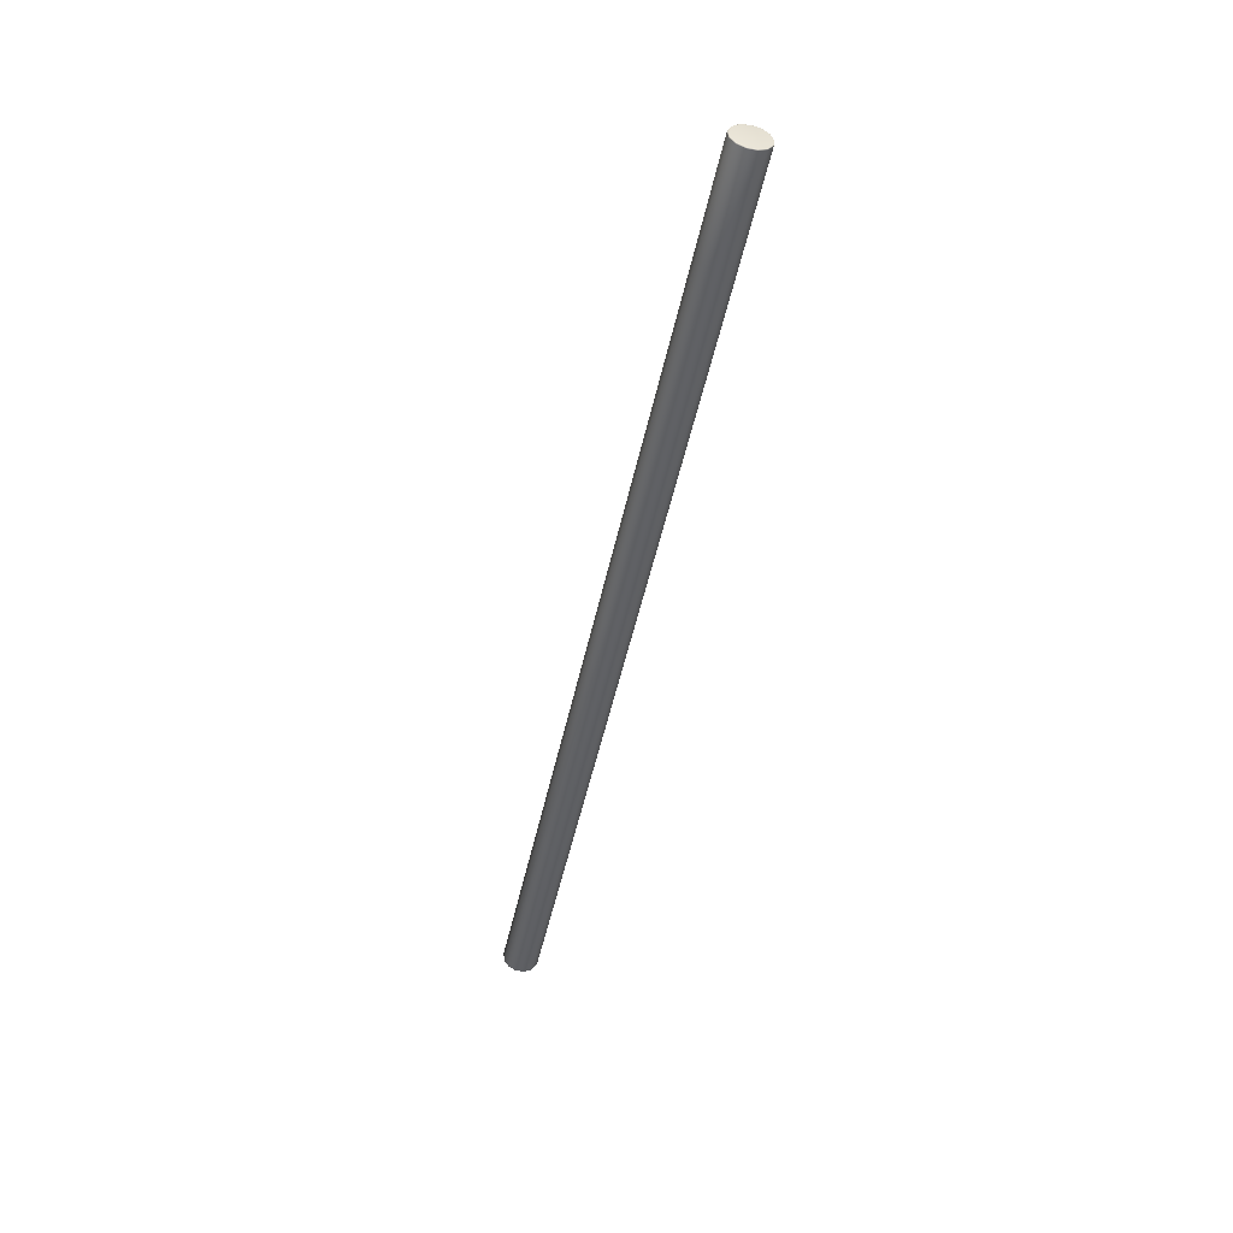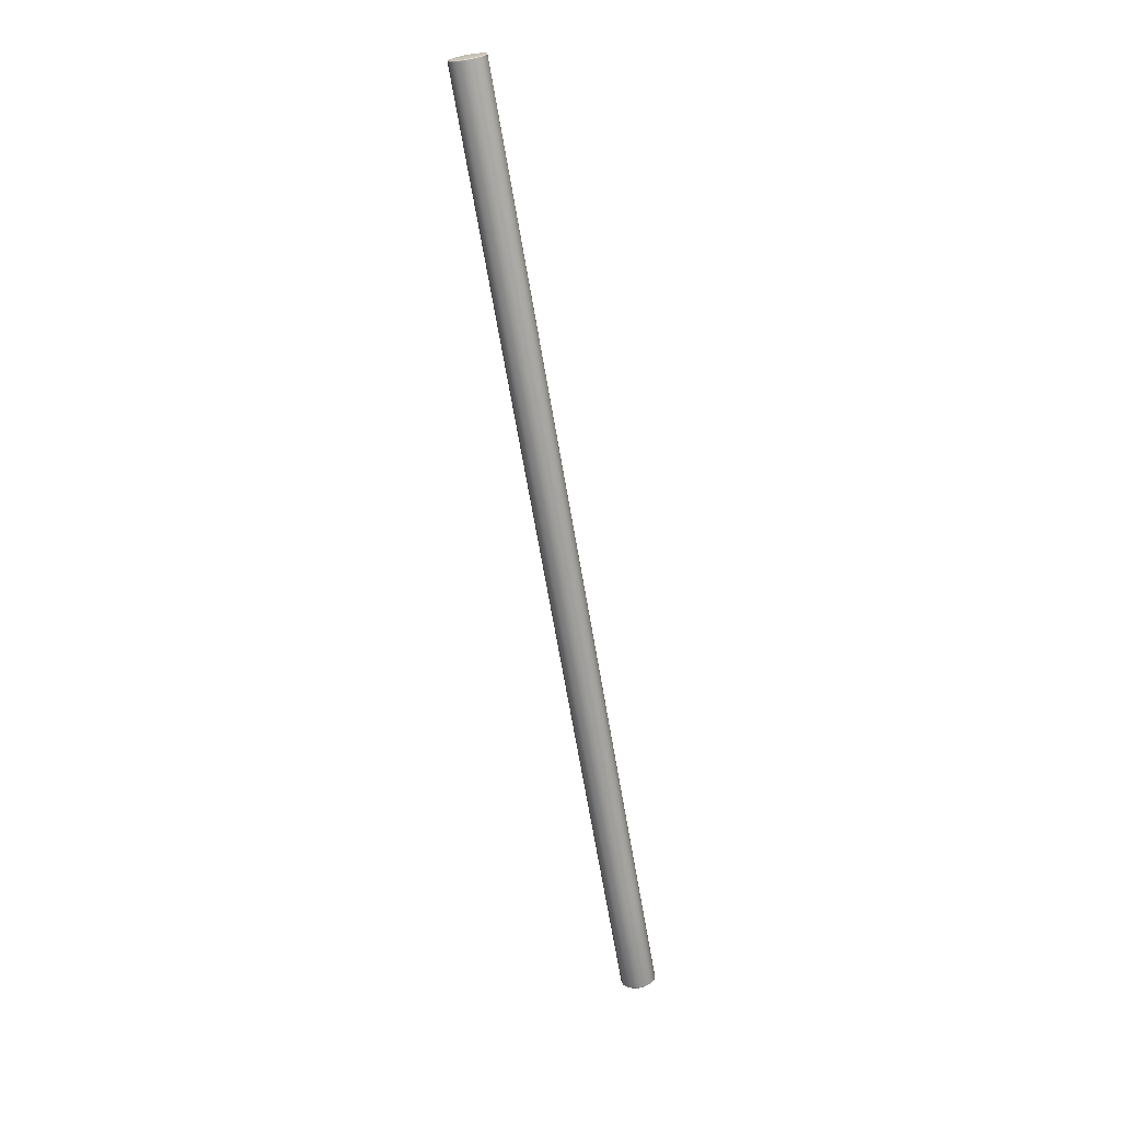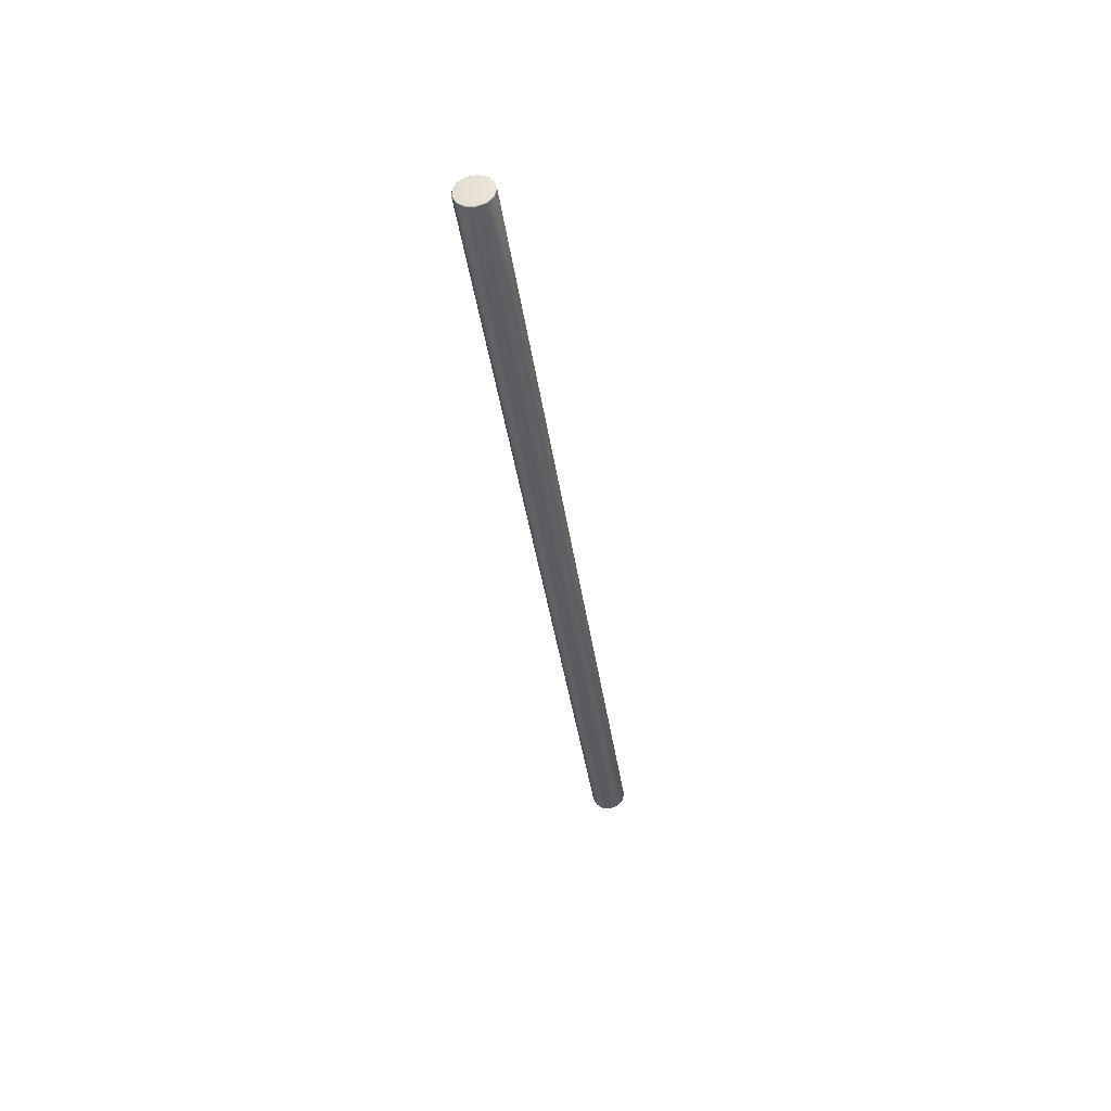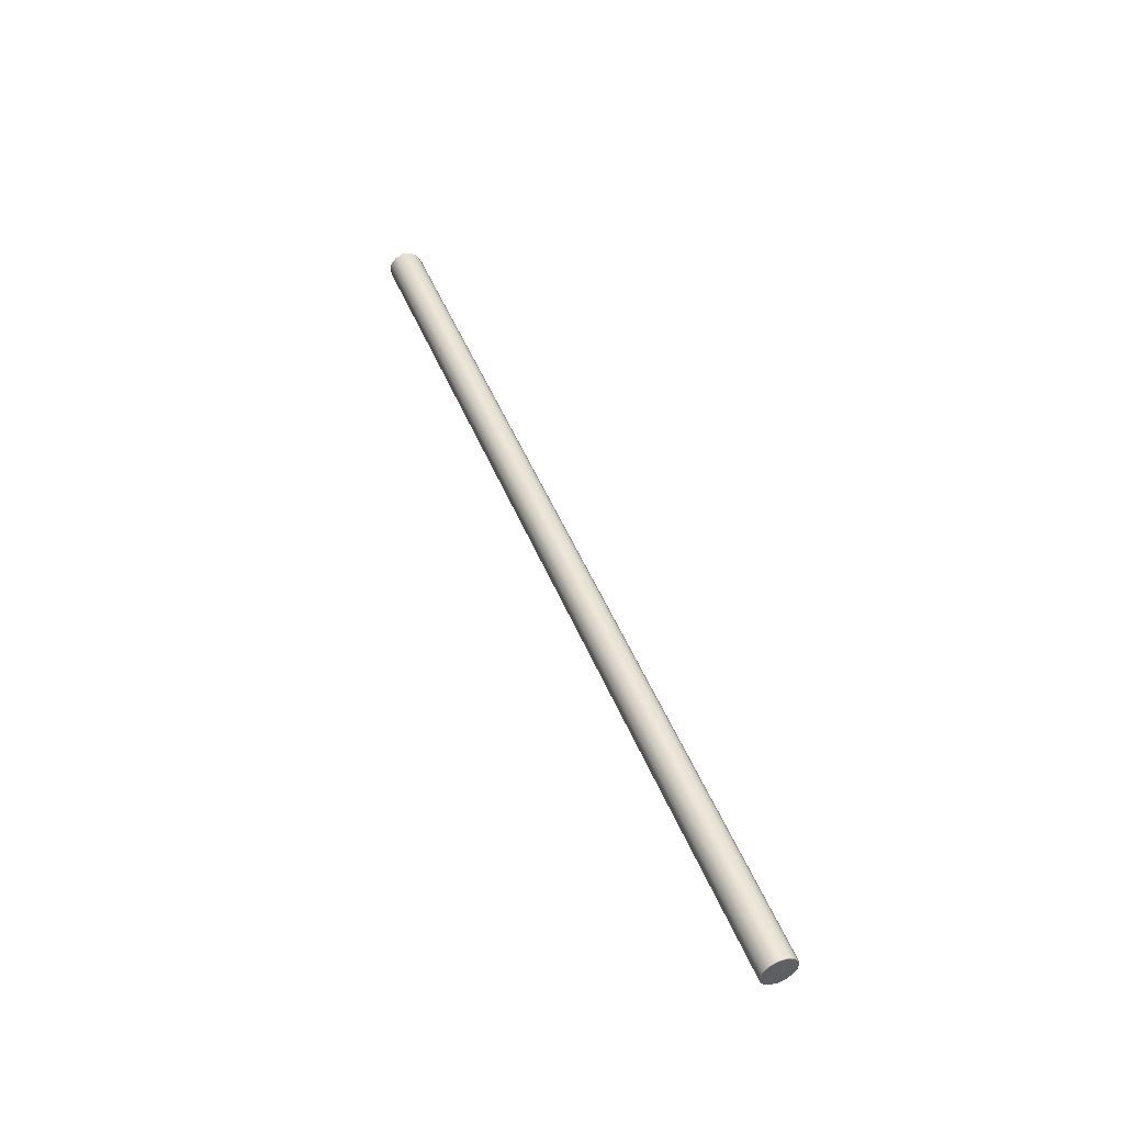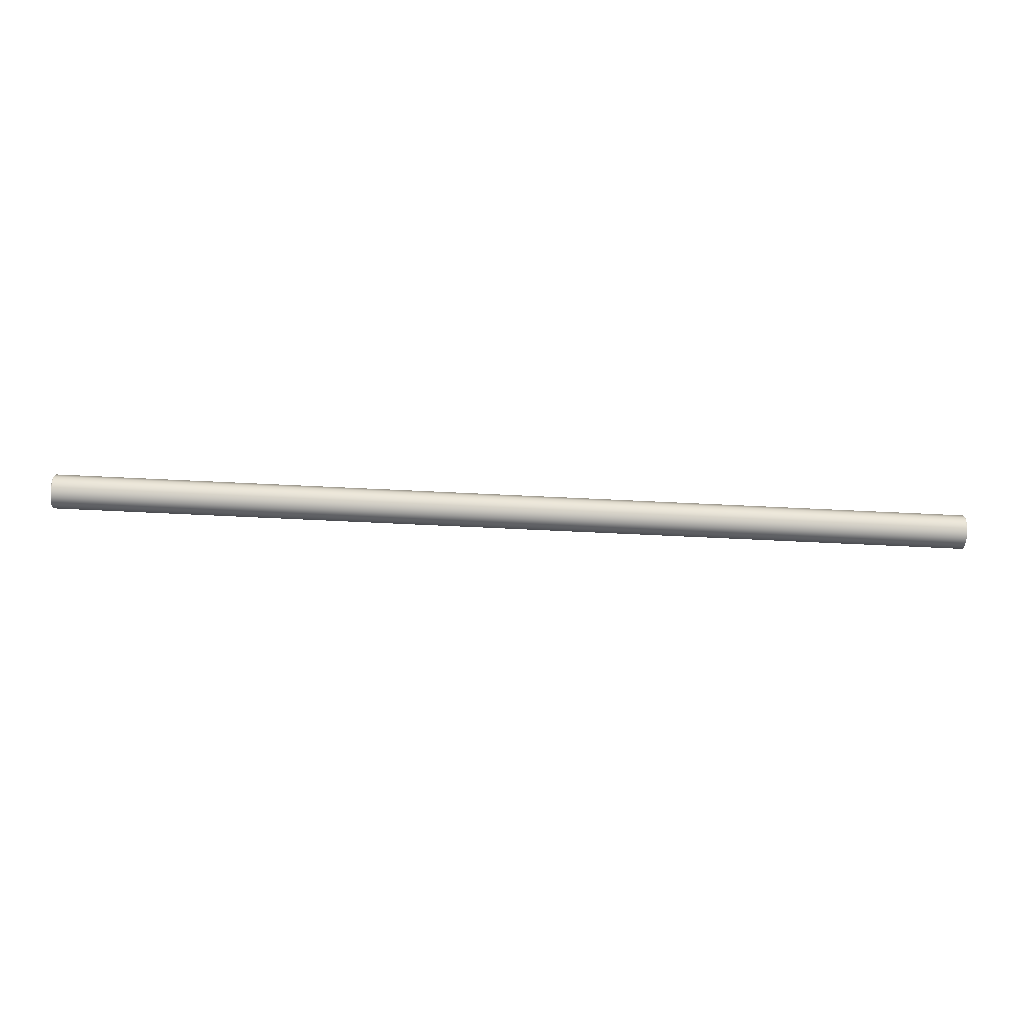
<metadata>
{"format":"obj","ext":"obj","renderer":"f3d","projection":"perspective","resolution":1024,"background":"white","views":[{"elev":-48.1,"azim":78.2,"up":"+Y"},{"elev":-68.7,"azim":-80.2,"up":"+Z"},{"elev":-36.3,"azim":97.5,"up":"+Z"},{"elev":47.7,"azim":-111.4,"up":"+Z"},{"elev":-56.0,"azim":176.9,"up":"+Y"}]}
</metadata>
<code>
o Achse.002
v 0.5383 0.196 -2.626
v 0.4607 0.196 -2.626
v 0.4607 0.2003 -2.621
v 0.5383 0.2003 -2.621
v 0.4607 0.2018 -2.615
v 0.5383 0.2018 -2.615
v 0.5383 0.2003 -2.609
v 0.4607 0.2003 -2.609
v 0.4607 0.196 -2.604
v 0.5383 0.196 -2.604
v 0.4607 0.19 -2.601
v 0.5383 0.19 -2.601
v 0.4607 0.1836 -2.602
v 0.5383 0.1836 -2.602
v 0.4607 0.1783 -2.606
v 0.5383 0.1783 -2.606
v 0.4607 0.1753 -2.612
v 0.5383 0.1753 -2.612
v 0.4607 0.1753 -2.618
v 0.5383 0.1753 -2.618
v 0.4607 0.1783 -2.624
v 0.5383 0.1783 -2.624
v 0.4607 0.1836 -2.627
v 0.5383 0.1836 -2.627
v 0.1816 0.2003 -2.609
v 0.1816 0.2018 -2.615
v -0.1751 0.2018 -2.615
v -0.1751 0.2003 -2.609
v 0.4607 0.1892 -2.628
v 0.5383 0.1892 -2.628
v 0.1816 0.1783 -2.606
v -0.1751 0.1783 -2.606
v -0.1751 0.1753 -2.612
v 0.1816 0.1753 -2.612
v 0.1816 0.1753 -2.618
v -0.1751 0.1753 -2.618
v -0.1751 0.1783 -2.624
v 0.1816 0.1783 -2.624
v -0.1757 0.1759 -2.618
v -0.1757 0.1759 -2.612
v -0.1757 0.1883 -2.615
v 0.1816 0.1836 -2.602
v -0.1751 0.1836 -2.602
v -0.1757 0.1838 -2.603
v -0.1757 0.1899 -2.602
v -0.1757 0.2012 -2.615
v -0.1757 0.1997 -2.621
v 0.1816 0.2003 -2.621
v -0.1751 0.2003 -2.621
v -0.1757 0.1956 -2.625
v -0.1757 0.1891 -2.628
v 0.1816 0.1892 -2.628
v -0.1751 0.1892 -2.628
v -0.1751 0.196 -2.626
v 0.1816 0.196 -2.626
v -0.1757 0.1787 -2.623
v -0.1751 0.1836 -2.627
v 0.1816 0.1836 -2.627
v 0.1816 0.196 -2.604
v -0.1751 0.196 -2.604
v -0.1751 0.19 -2.601
v 0.1816 0.19 -2.601
v -0.1757 0.1838 -2.627
v 0.5389 0.1883 -2.615
v 0.5389 0.1891 -2.628
v 0.5389 0.1956 -2.625
v -0.1757 0.1997 -2.609
v 0.5389 0.1997 -2.609
v 0.5389 0.1956 -2.604
v -0.1757 0.1956 -2.604
v -0.1757 0.1787 -2.606
v 0.5389 0.1759 -2.612
v 0.5389 0.1759 -2.618
v 0.5389 0.1787 -2.623
v 0.5389 0.1838 -2.627
v 0.5389 0.1997 -2.621
v 0.5389 0.2012 -2.615
v 0.5389 0.1899 -2.602
v 0.5389 0.1838 -2.603
v 0.5389 0.1787 -2.606
v -0.1753 0.2002 -2.609
v -0.1753 0.196 -2.604
v -0.1755 0.2002 -2.609
v -0.1755 0.1959 -2.604
v -0.1756 0.2 -2.609
v -0.1756 0.1958 -2.604
v -0.1757 0.1999 -2.609
v -0.1757 0.1957 -2.604
v 0.5385 0.196 -2.626
v 0.5385 0.1892 -2.628
v 0.5386 0.1959 -2.626
v 0.5386 0.1892 -2.628
v 0.5388 0.1958 -2.626
v 0.5388 0.1891 -2.628
v 0.5388 0.1957 -2.625
v 0.5388 0.1891 -2.628
v 0.5385 0.2002 -2.621
v 0.5386 0.2002 -2.621
v 0.5388 0.2 -2.621
v 0.5388 0.1999 -2.621
v 0.5385 0.2018 -2.615
v 0.5386 0.2017 -2.615
v 0.5388 0.2015 -2.615
v 0.5388 0.2014 -2.615
v 0.5385 0.2002 -2.609
v 0.5386 0.2002 -2.609
v 0.5388 0.2 -2.609
v 0.5388 0.1999 -2.609
v 0.5385 0.196 -2.604
v 0.5386 0.1959 -2.604
v 0.5388 0.1958 -2.604
v 0.5388 0.1957 -2.604
v 0.5385 0.19 -2.601
v 0.5386 0.19 -2.602
v 0.5388 0.1899 -2.602
v 0.5388 0.1899 -2.602
v 0.5385 0.1836 -2.602
v 0.5386 0.1836 -2.602
v 0.5388 0.1837 -2.602
v 0.5388 0.1837 -2.603
v 0.5385 0.1783 -2.606
v 0.5386 0.1784 -2.606
v 0.5388 0.1785 -2.606
v 0.5388 0.1786 -2.606
v 0.5385 0.1753 -2.612
v 0.5386 0.1754 -2.612
v 0.5388 0.1755 -2.612
v 0.5388 0.1757 -2.612
v 0.5385 0.1753 -2.618
v 0.5386 0.1754 -2.618
v 0.5388 0.1755 -2.618
v 0.5388 0.1757 -2.618
v 0.5385 0.1783 -2.624
v 0.5386 0.1784 -2.624
v 0.5388 0.1785 -2.624
v 0.5388 0.1786 -2.623
v 0.5385 0.1836 -2.627
v 0.5386 0.1836 -2.627
v 0.5388 0.1837 -2.627
v 0.5388 0.1837 -2.627
v -0.1757 0.1891 -2.628
v -0.1757 0.1837 -2.627
v -0.1756 0.1891 -2.628
v -0.1756 0.1837 -2.627
v -0.1755 0.1892 -2.628
v -0.1755 0.1836 -2.627
v -0.1753 0.1892 -2.628
v -0.1753 0.1836 -2.627
v -0.1757 0.2014 -2.615
v -0.1756 0.2015 -2.615
v -0.1755 0.2017 -2.615
v -0.1753 0.2018 -2.615
v -0.1753 0.1753 -2.612
v -0.1753 0.1753 -2.618
v -0.1755 0.1754 -2.612
v -0.1755 0.1754 -2.618
v -0.1756 0.1755 -2.612
v -0.1756 0.1755 -2.618
v -0.1757 0.1757 -2.612
v -0.1757 0.1757 -2.618
v -0.1753 0.1783 -2.606
v -0.1755 0.1784 -2.606
v -0.1756 0.1785 -2.606
v -0.1757 0.1786 -2.606
v -0.1753 0.1836 -2.602
v -0.1755 0.1836 -2.602
v -0.1756 0.1837 -2.602
v -0.1757 0.1837 -2.603
v -0.1753 0.1783 -2.624
v -0.1755 0.1784 -2.624
v -0.1756 0.1785 -2.624
v -0.1757 0.1786 -2.623
v -0.1753 0.2002 -2.621
v -0.1755 0.2002 -2.621
v -0.1756 0.2 -2.621
v -0.1757 0.1999 -2.621
v -0.1753 0.196 -2.626
v -0.1755 0.1959 -2.626
v -0.1756 0.1958 -2.626
v -0.1757 0.1957 -2.625
v -0.1753 0.19 -2.601
v -0.1755 0.19 -2.602
v -0.1756 0.1899 -2.602
v -0.1757 0.1899 -2.602
f 1 2 3 4
f 4 3 5 6
f 7 6 5 8
f 9 10 7 8
f 10 9 11 12
f 12 11 13 14
f 14 13 15 16
f 16 15 17 18
f 18 17 19 20
f 20 19 21 22
f 22 21 23 24
f 25 26 27 28
f 29 30 24 23
f 31 32 33 34
f 35 36 37 38
f 39 40 41
f 34 33 36 35
f 42 43 32 31
f 41 44 45
f 46 47 41
f 48 49 27 26
f 50 51 41
f 52 53 54 55
f 56 39 41
f 38 37 57 58
f 59 60 61 62
f 62 61 43 42
f 41 63 56
f 64 65 66
f 53 52 58 57
f 47 50 41
f 55 54 49 48
f 67 46 41
f 68 69 64
f 60 59 25 28
f 41 45 70
f 71 44 41
f 40 71 41
f 15 31 34 17
f 13 42 31 15
f 11 62 42 13
f 9 59 62 11
f 70 67 41
f 8 5 26 25
f 3 48 26 5
f 2 55 48 3
f 29 52 55 2
f 51 63 41
f 21 38 58 23
f 19 35 38 21
f 17 34 35 19
f 72 73 64
f 73 74 64
f 74 75 64
f 75 65 64
f 66 76 64
f 76 77 64
f 77 68 64
f 69 78 64
f 78 79 64
f 79 80 64
f 80 72 64
f 59 9 8 25
f 52 29 23 58
f 60 28 81 82
f 82 81 83 84
f 84 83 85 86
f 86 85 87 88
f 88 87 67 70
f 30 1 89 90
f 90 89 91 92
f 92 91 93 94
f 94 93 95 96
f 96 95 66 65
f 1 4 97 89
f 89 97 98 91
f 91 98 99 93
f 93 99 100 95
f 95 100 76 66
f 4 6 101 97
f 97 101 102 98
f 98 102 103 99
f 99 103 104 100
f 100 104 77 76
f 6 7 105 101
f 101 105 106 102
f 102 106 107 103
f 103 107 108 104
f 104 108 68 77
f 7 10 109 105
f 105 109 110 106
f 106 110 111 107
f 107 111 112 108
f 108 112 69 68
f 10 12 113 109
f 109 113 114 110
f 110 114 115 111
f 111 115 116 112
f 112 116 78 69
f 12 14 117 113
f 113 117 118 114
f 114 118 119 115
f 115 119 120 116
f 116 120 79 78
f 14 16 121 117
f 117 121 122 118
f 118 122 123 119
f 119 123 124 120
f 120 124 80 79
f 16 18 125 121
f 121 125 126 122
f 122 126 127 123
f 123 127 128 124
f 124 128 72 80
f 18 20 129 125
f 125 129 130 126
f 126 130 131 127
f 127 131 132 128
f 128 132 73 72
f 20 22 133 129
f 129 133 134 130
f 130 134 135 131
f 131 135 136 132
f 132 136 74 73
f 22 24 137 133
f 133 137 138 134
f 134 138 139 135
f 135 139 140 136
f 136 140 75 74
f 63 51 141 142
f 142 141 143 144
f 144 143 145 146
f 146 145 147 148
f 148 147 53 57
f 46 67 87 149
f 149 87 85 150
f 150 85 83 151
f 151 83 81 152
f 152 81 28 27
f 36 33 153 154
f 154 153 155 156
f 156 155 157 158
f 158 157 159 160
f 160 159 40 39
f 33 32 161 153
f 153 161 162 155
f 155 162 163 157
f 157 163 164 159
f 159 164 71 40
f 32 43 165 161
f 161 165 166 162
f 162 166 167 163
f 163 167 168 164
f 164 168 44 71
f 37 36 154 169
f 169 154 156 170
f 170 156 158 171
f 171 158 160 172
f 172 160 39 56
f 27 49 173 152
f 152 173 174 151
f 151 174 175 150
f 150 175 176 149
f 149 176 47 46
f 49 54 177 173
f 173 177 178 174
f 174 178 179 175
f 175 179 180 176
f 176 180 50 47
f 24 30 90 137
f 137 90 92 138
f 138 92 94 139
f 139 94 96 140
f 140 96 65 75
f 57 37 169 148
f 148 169 170 146
f 146 170 171 144
f 144 171 172 142
f 142 172 56 63
f 61 60 82 181
f 181 82 84 182
f 182 84 86 183
f 183 86 88 184
f 184 88 70 45
f 43 61 181 165
f 165 181 182 166
f 166 182 183 167
f 167 183 184 168
f 168 184 45 44
f 54 53 147 177
f 177 147 145 178
f 178 145 143 179
f 179 143 141 180
f 180 141 51 50
f 30 29 2 1

</code>
